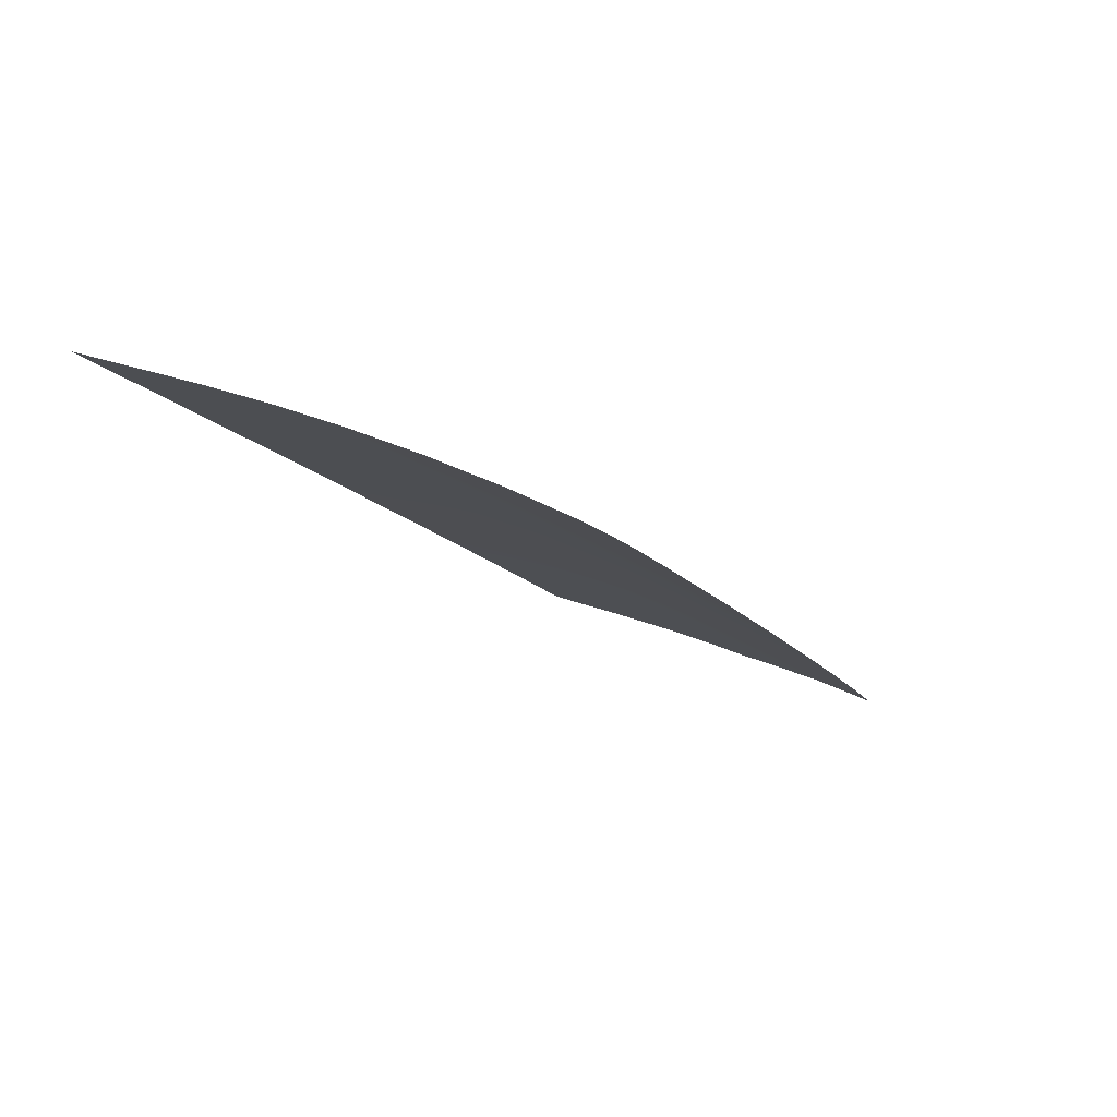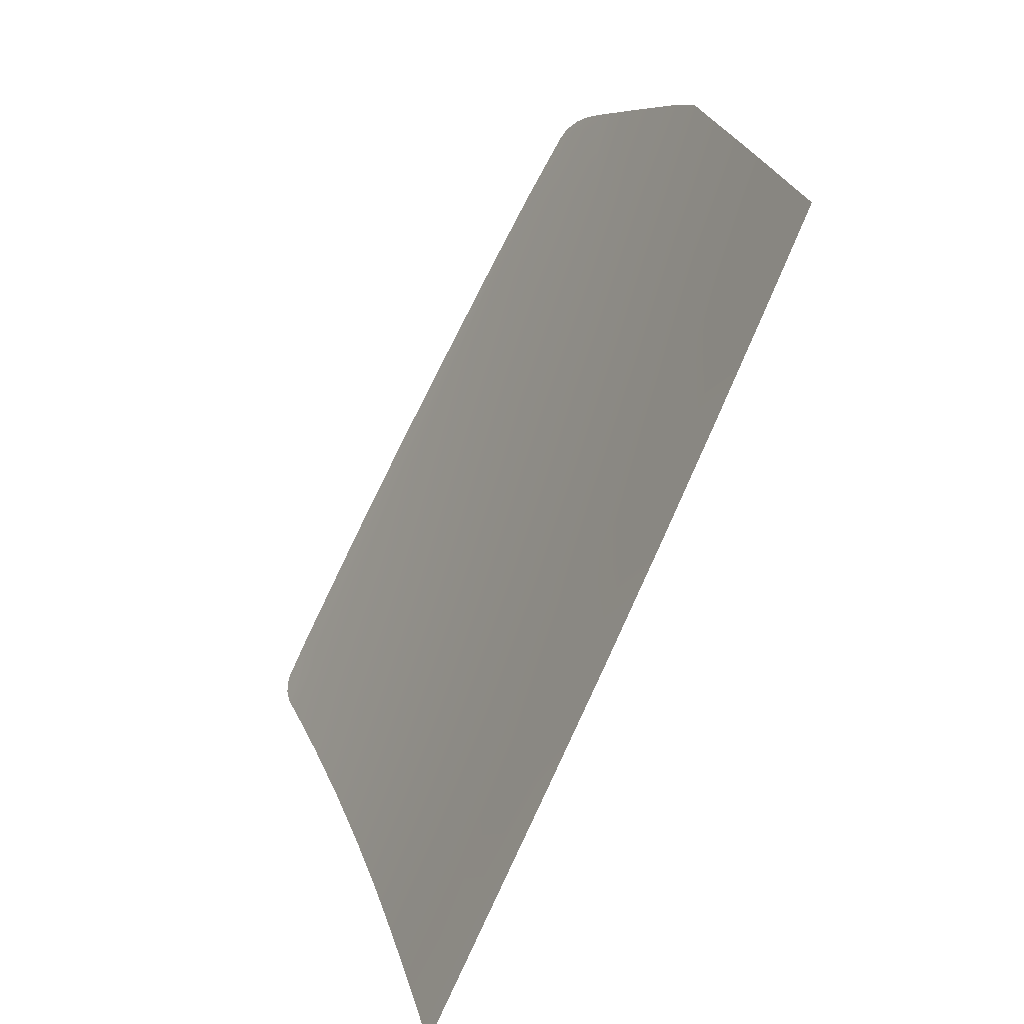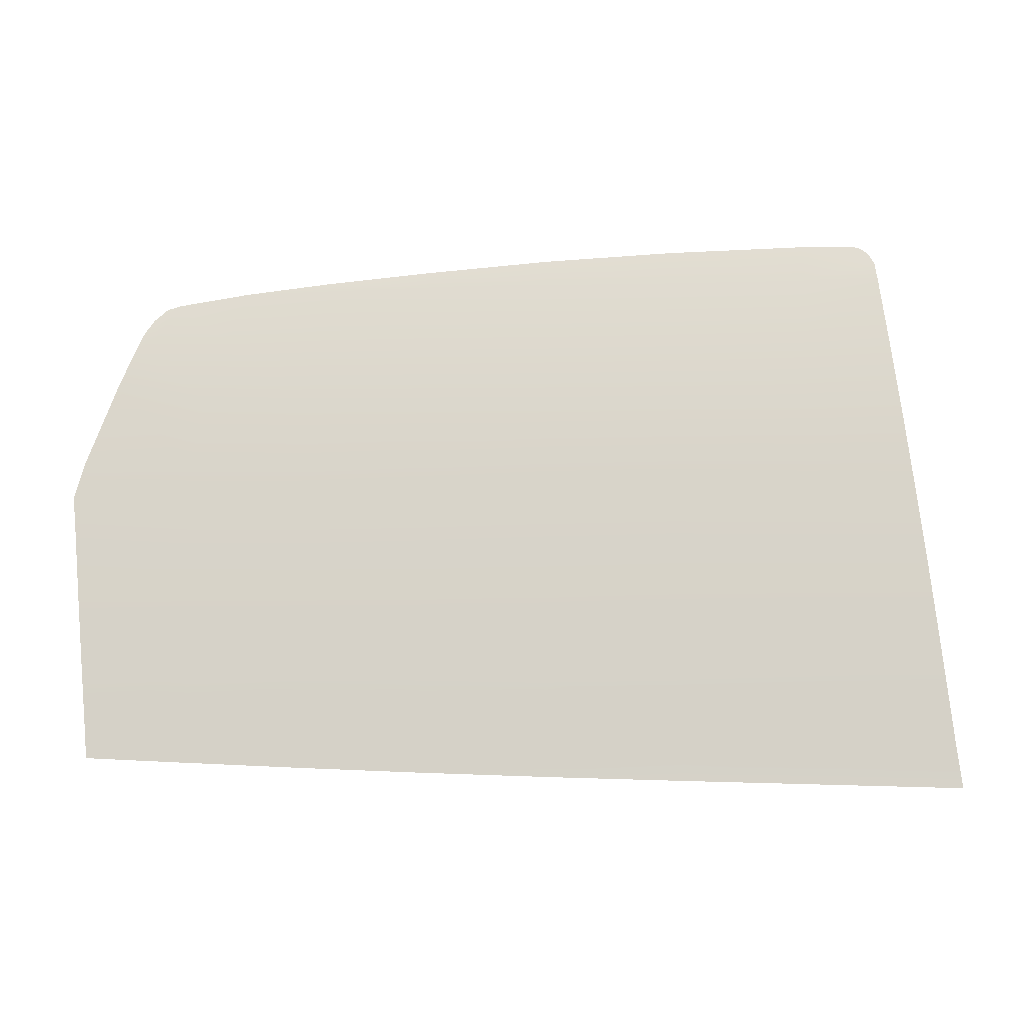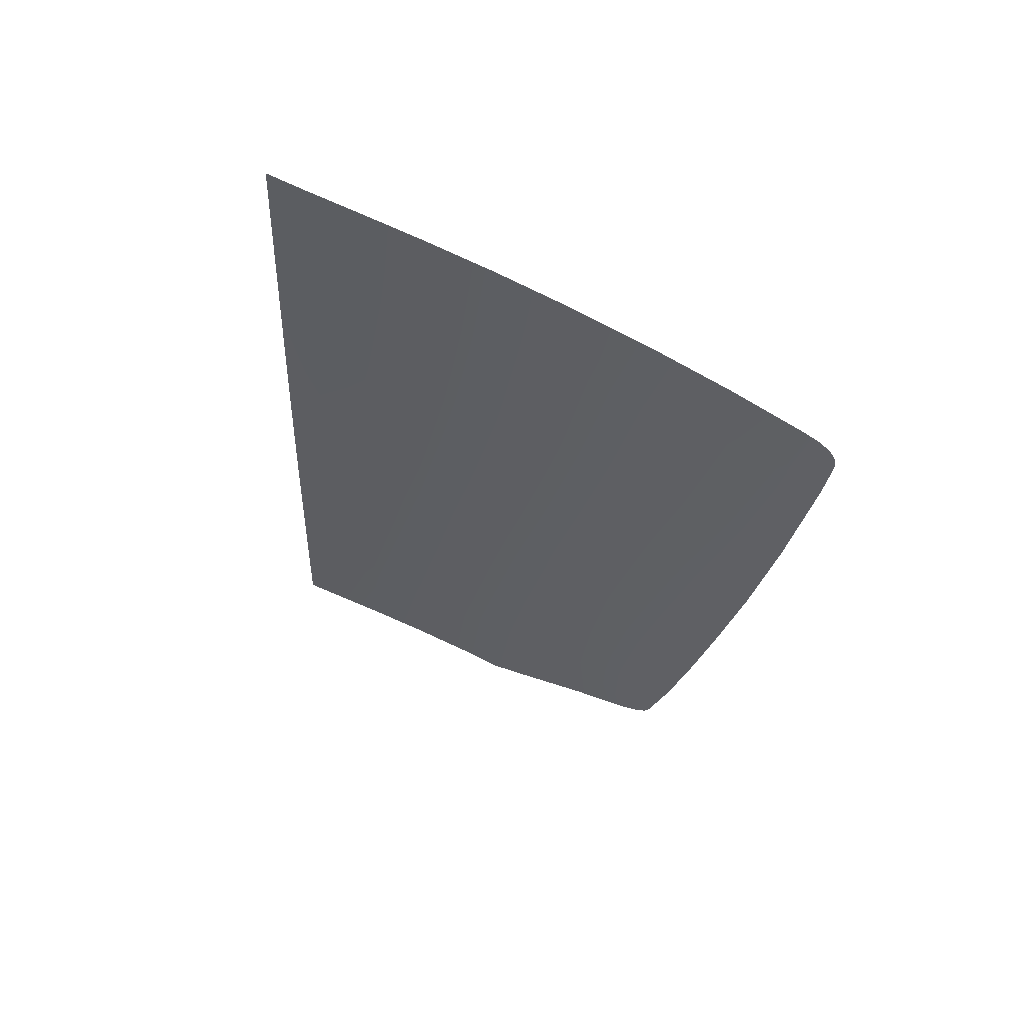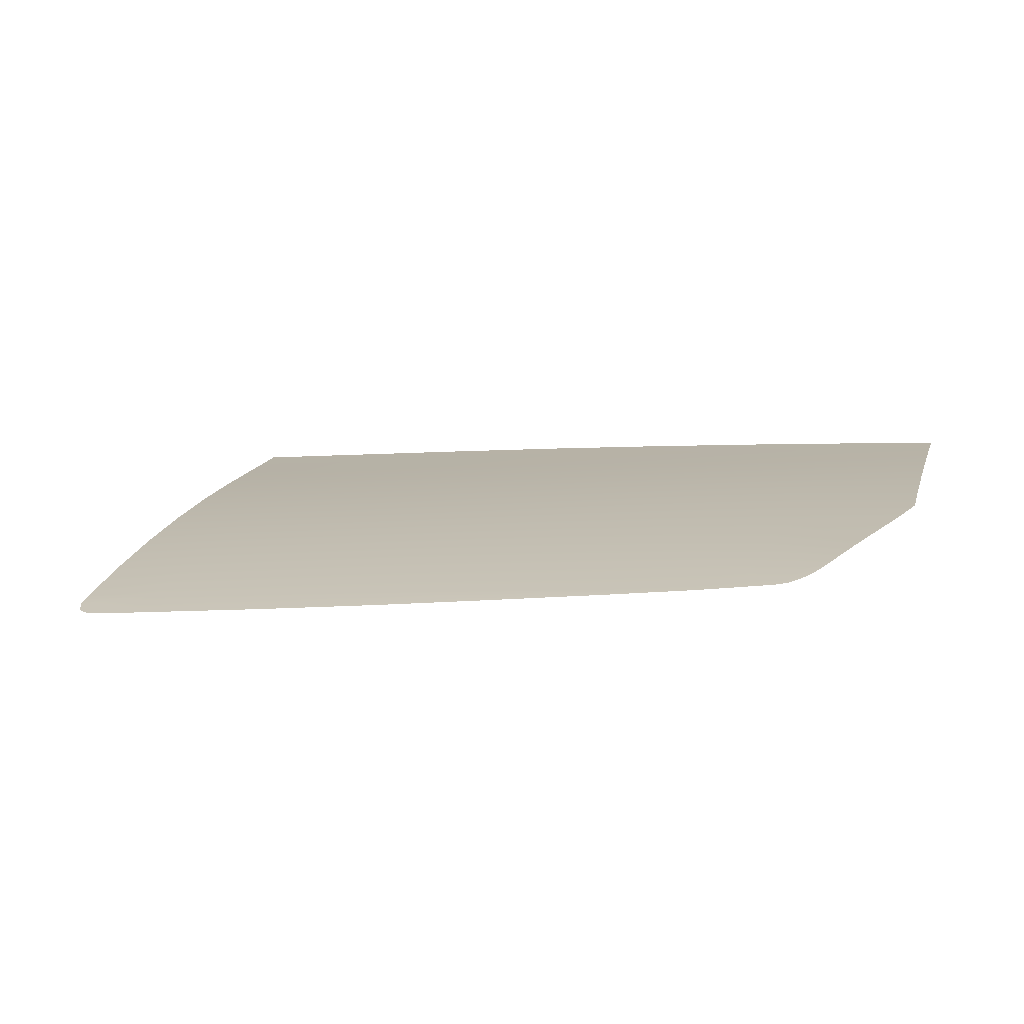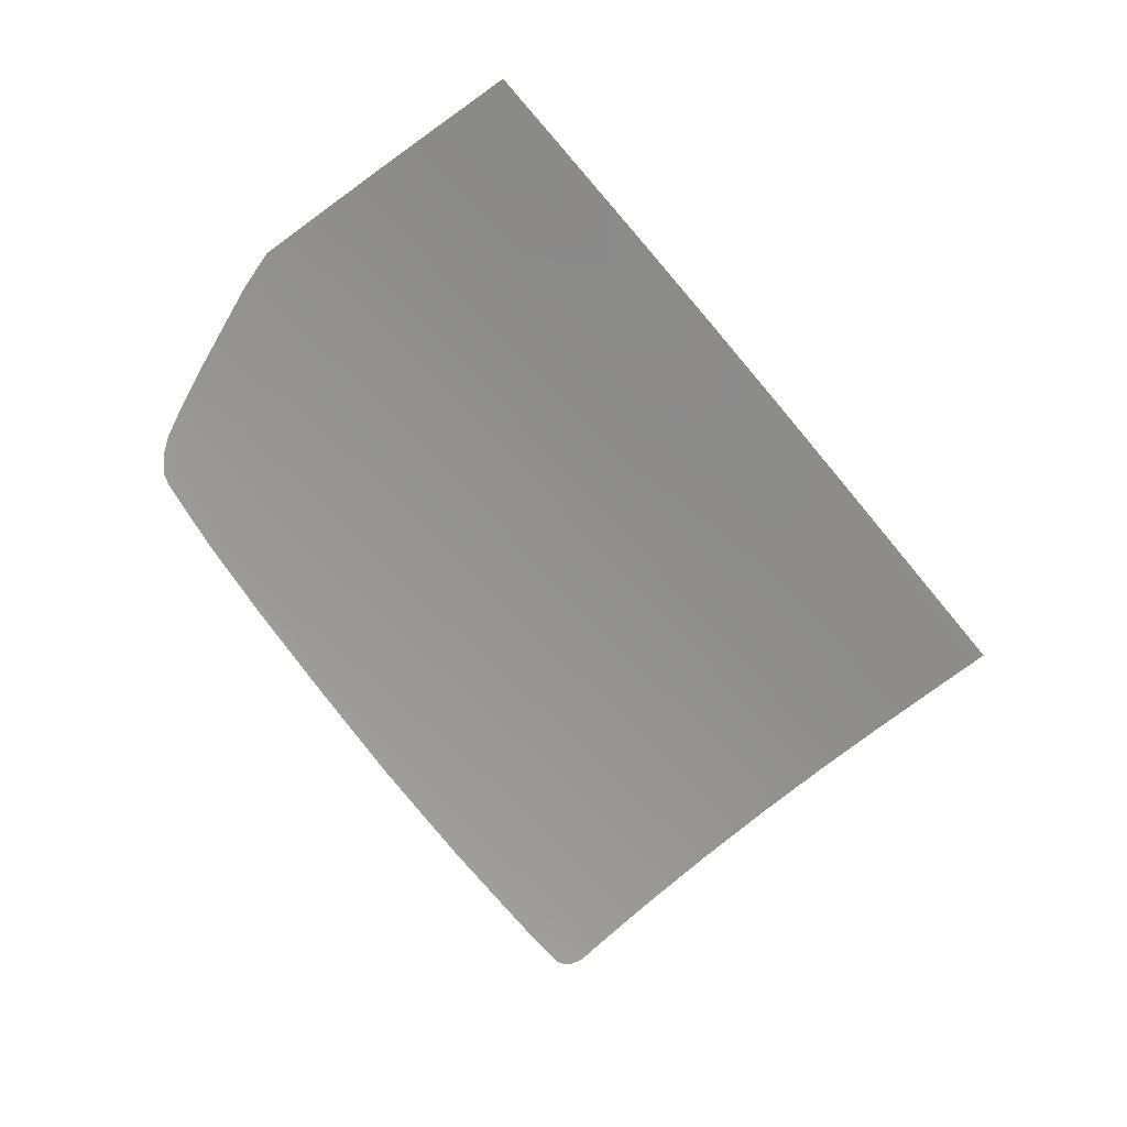
<metadata>
{"format":"obj","ext":"obj","renderer":"f3d","projection":"perspective","resolution":1024,"background":"white","views":[{"elev":-15.7,"azim":117.9,"up":"+Z"},{"elev":-72.9,"azim":-115.1,"up":"+Y"},{"elev":9.8,"azim":-3.2,"up":"+Y"},{"elev":-25.5,"azim":85.0,"up":"+Z"},{"elev":-6.4,"azim":-158.7,"up":"+Z"},{"elev":-53.4,"azim":-55.4,"up":"+Z"}]}
</metadata>
<code>
v  -74.25 53.09 90.91
v  -74.23 48.47 92.62
v  -62.14 52.62 91.3
v  -62.11 48.01 93
v  -49.11 52.12 91.69
v  -49.09 47.52 93.37
v  -116.6 55.04 88.92
v  -116.3 50.4 90.68
v  -107.1 54.58 89.46
v  -107 49.95 91.19
v  -96.6 54.07 89.98
v  -96.57 49.44 91.71
v  -85.69 53.58 90.47
v  -85.67 48.95 92.19
v  -49.12 57.5 89.68
v  -62.14 57.97 89.29
v  -74.25 58.43 88.88
v  -74.17 64.38 86.5
v  -62.09 63.94 86.92
v  -49.08 63.49 87.32
v  -107.1 59.92 87.38
v  -107 65.82 84.93
v  -117 60.4 86.81
v  -117.5 66.29 84.32
v  -96.59 59.42 87.92
v  -96.51 65.34 85.49
v  -85.69 58.92 88.43
v  -85.59 64.85 86.02
v  -48.97 70.02 84.55
v  -61.95 70.44 84.14
v  -73.97 70.84 83.71
v  -73.69 77.41 80.64
v  -61.75 77.13 81.05
v  -48.79 76.79 81.42
v  -96.25 71.72 82.67
v  -106.8 72.17 82.1
v  -117.7 69.6 82.82
v  -116.8 72.6 81.51
v  -113.9 79.32 78.4
v  -105.8 78.34 79.16
v  -95.7 77.98 79.69
v  -85.35 71.28 83.21
v  -85 77.69 80.18
v  -38.29 63.12 87.62
v  -38.95 69.68 84.82
v  -39.64 76.5 81.66
v  -37.13 51.66 92.03
v  -37.68 57.07 90.01
v  -36.66 47.05 93.73
v  -112.4 82.65 76.68
v  -110.4 83.92 76.07
v  -111.6 84.26 75.84
v  -108.4 86.71 74.53
v  -109.5 86.36 74.69
v  -110.7 85.39 75.21
v  -73.07 88.78 74.6
v  -61.24 89.04 74.75
v  -72.93 90.83 73.36
v  -61.09 91.61 73.19
v  -84.03 89.81 73.63
v  -84.16 88.41 74.48
v  -93.95 88 74.37
v  -93.84 88.78 73.9
v  -73.38 83.56 77.5
v  -61.5 83.53 77.79
v  -48.55 83.37 78.1
v  -94.82 83.5 76.86
v  -84.57 83.54 77.18
v  -102 87.28 74.46
v  -101.8 87.78 74.18
v  -103.7 83.52 76.53
v  -40.31 83.16 78.31
v  -97.04 46.29 92.88
v  -107.8 46.81 92.35
v  -85.86 45.78 93.37
v  -74.14 45.3 93.81
v  -61.72 44.83 94.2
v  -48.38 44.36 94.57
v  -36.3 43.92 94.9
v  -116 47.21 91.89
v  -48.11 92.16 73.12
v  -48.28 89.08 74.97
v  -40.9 88.96 75.15
v  -41.08 90.59 74.16
v  -41.63 91.52 73.6
v  -42.28 91.98 73.32
v  -43.15 92.21 73.16
g P157_325B_R_DTaSI_P157_325B_R
f 1 2 3
f 3 2 4
f 3 4 5
f 5 4 6
f 7 8 9
f 9 8 10
f 9 10 11
f 11 10 12
f 11 12 13
f 13 12 14
f 13 14 1
f 1 14 2
f 5 15 3
f 3 15 16
f 3 16 1
f 1 16 17
f 18 17 19
f 19 17 16
f 19 16 20
f 20 16 15
f 21 22 23
f 23 22 24
f 11 25 9
f 9 25 21
f 9 21 7
f 7 21 23
f 22 21 26
f 26 21 25
f 1 17 13
f 13 17 27
f 13 27 11
f 11 27 25
f 26 25 28
f 28 25 27
f 28 27 18
f 18 27 17
f 20 29 19
f 19 29 30
f 19 30 18
f 18 30 31
f 32 31 33
f 33 31 30
f 33 30 34
f 34 30 29
f 26 35 22
f 22 35 36
f 22 36 24
f 24 36 37
f 38 37 36
f 38 36 39
f 39 36 40
f 41 40 35
f 35 40 36
f 18 31 28
f 28 31 42
f 28 42 26
f 26 42 35
f 35 42 41
f 41 42 43
f 43 42 32
f 32 42 31
f 44 45 20
f 20 45 29
f 34 29 46
f 46 29 45
f 47 48 5
f 5 48 15
f 20 15 44
f 44 15 48
f 5 6 47
f 47 6 49
f 50 51 52
f 53 54 51
f 54 55 51
f 55 52 51
f 56 57 58
f 58 57 59
f 58 60 56
f 56 60 61
f 62 61 63
f 63 61 60
f 64 65 56
f 56 65 57
f 66 57 65
f 66 65 34
f 34 65 33
f 32 33 64
f 64 33 65
f 67 68 62
f 62 68 61
f 56 61 64
f 64 61 68
f 64 68 32
f 32 68 43
f 41 43 67
f 67 43 68
f 69 62 70
f 70 62 63
f 71 51 40
f 39 40 50
f 50 40 51
f 70 53 69
f 67 71 41
f 41 71 40
f 66 34 72
f 72 34 46
f 71 67 69
f 69 67 62
f 51 71 53
f 53 71 69
f 12 10 73
f 73 10 74
f 14 12 75
f 75 12 73
f 76 2 75
f 75 2 14
f 77 4 76
f 76 4 2
f 78 6 77
f 77 6 4
f 6 78 49
f 49 78 79
f 10 8 74
f 74 8 80
f 81 59 82
f 82 59 57
f 82 57 66
f 82 66 83
f 83 66 72
f 82 84 81
f 84 85 81
f 85 86 81
f 86 87 81
f 84 82 83

</code>
